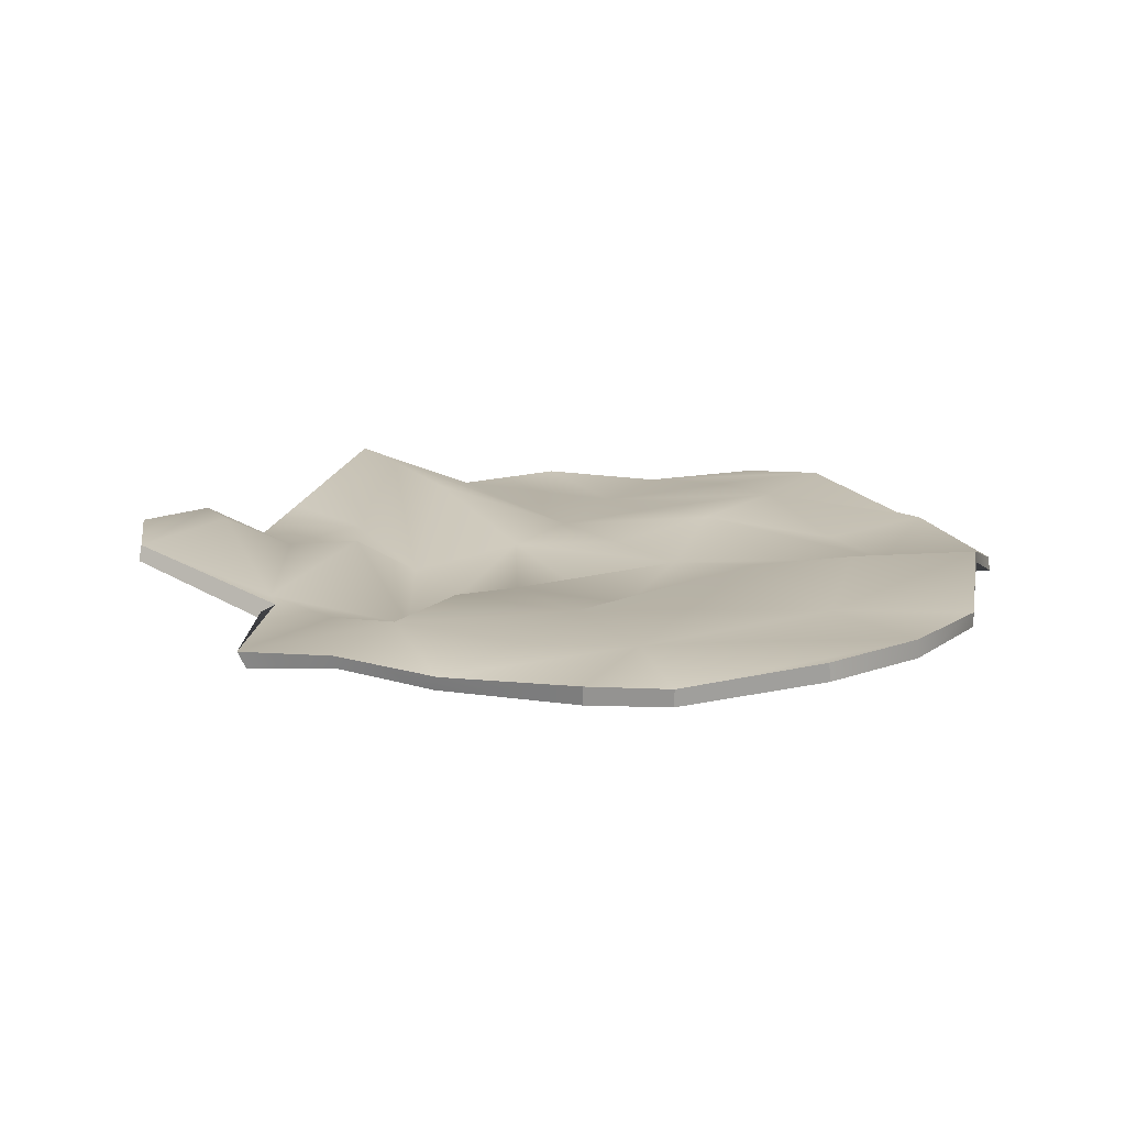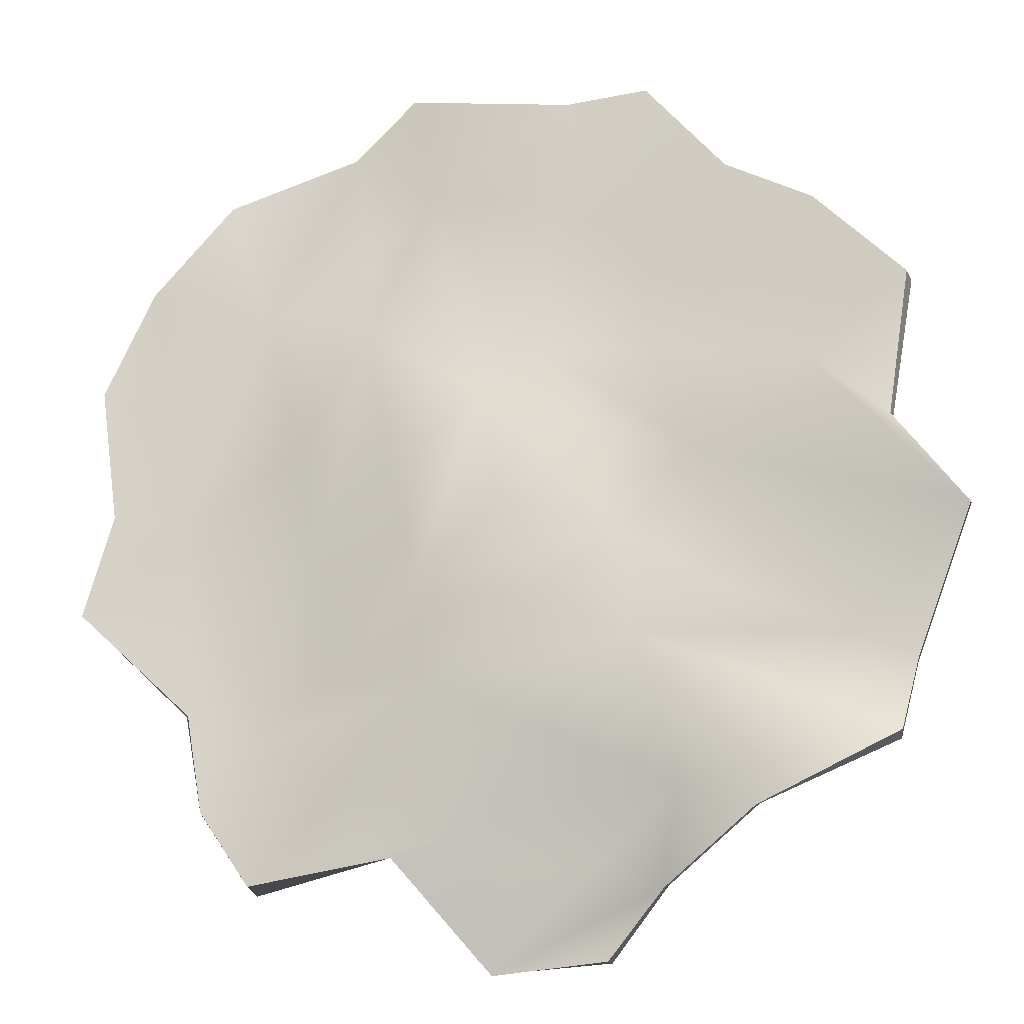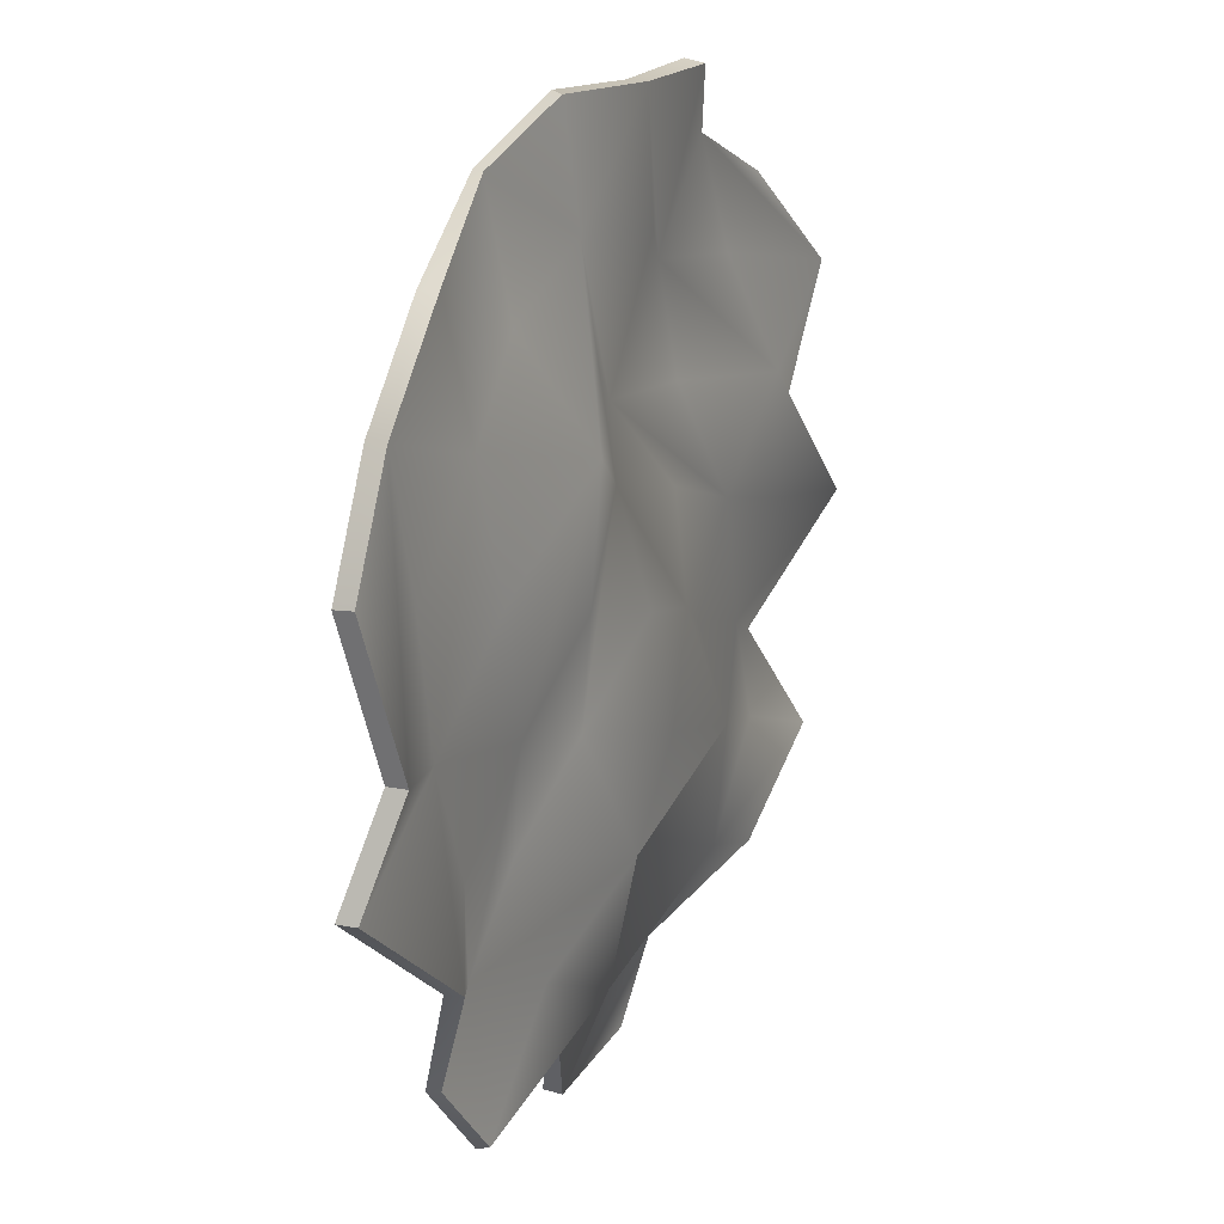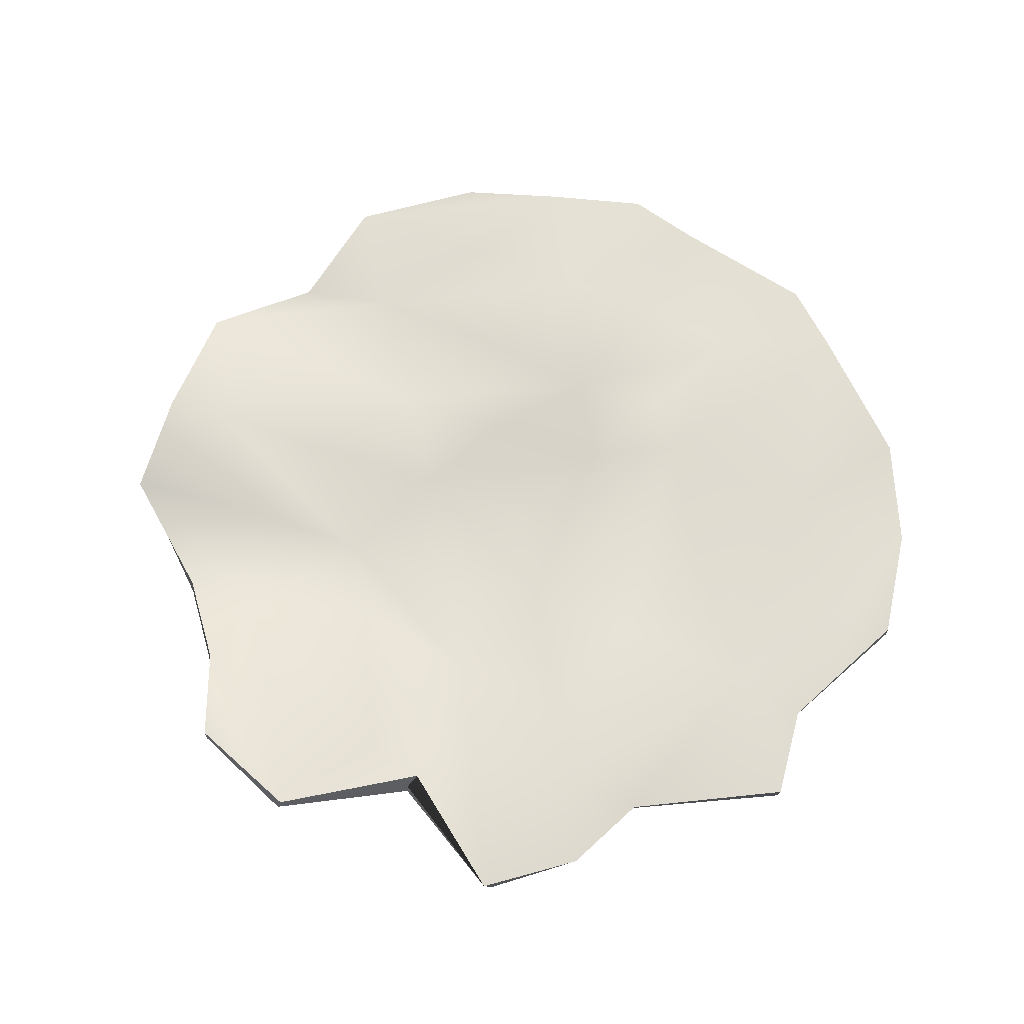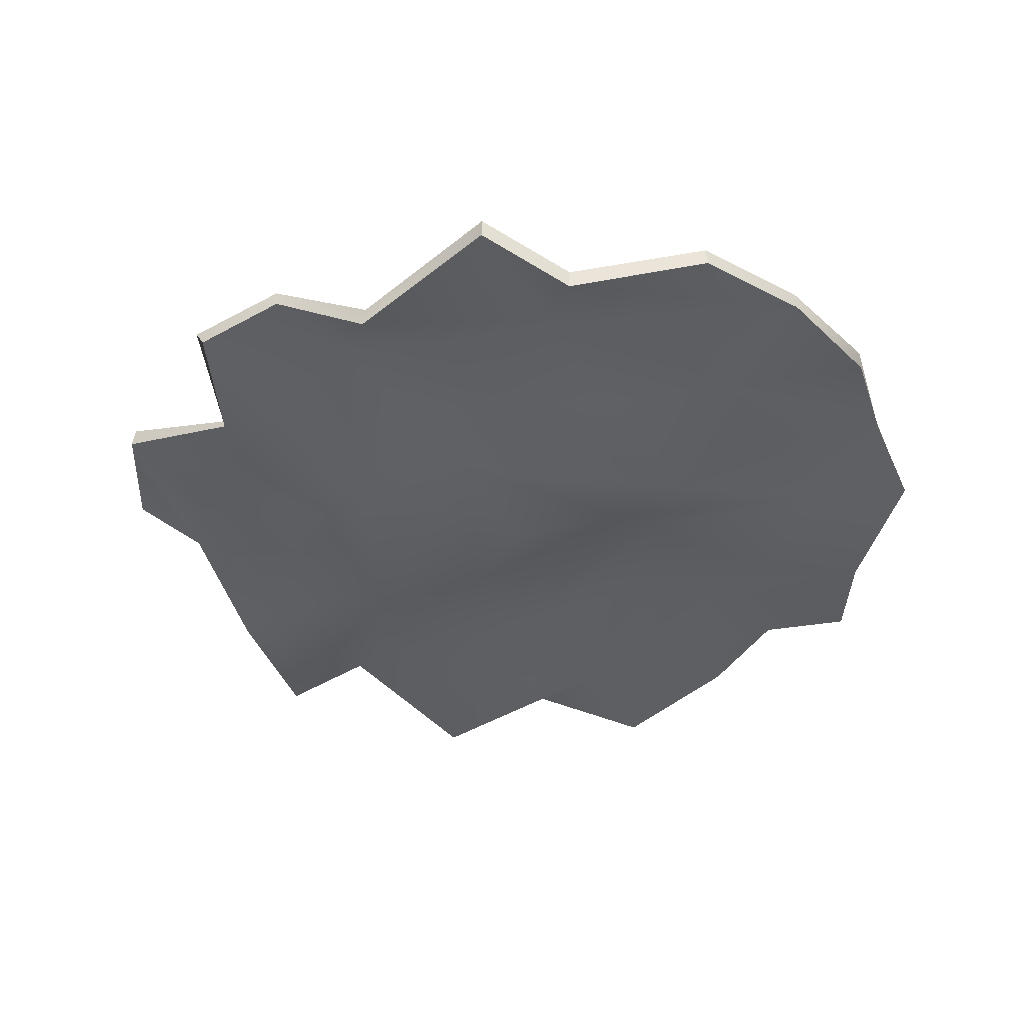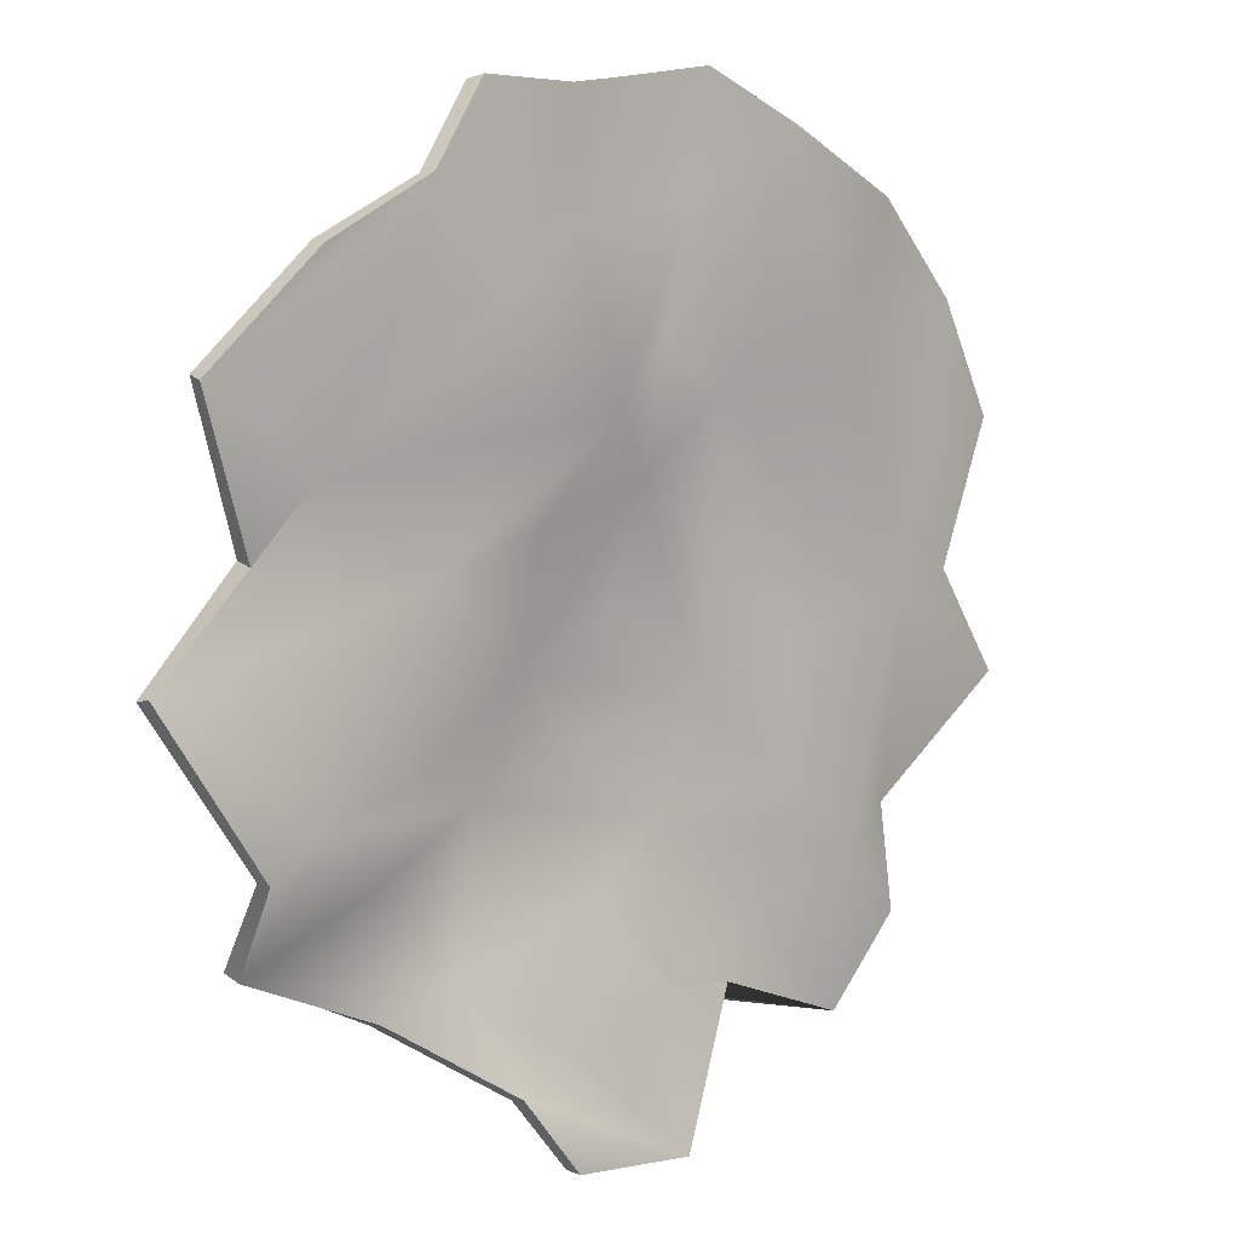
<metadata>
{"format":"obj","ext":"obj","renderer":"f3d","projection":"perspective","resolution":1024,"background":"white","views":[{"elev":14.2,"azim":-102.9,"up":"+Y"},{"elev":-15.7,"azim":13.8,"up":"+Z"},{"elev":20.9,"azim":-64.2,"up":"+Z"},{"elev":65.6,"azim":-141.7,"up":"+Y"},{"elev":-40.3,"azim":-96.8,"up":"+Y"},{"elev":7.2,"azim":138.8,"up":"+Z"}]}
</metadata>
<code>
g default
v 0.748 -0.01318 0.6802
v -1.028 -0.05959 0.3059
v 0.2165 0.05097 -1.103
v -0.2153 -0.05982 1.024
v -0.7504 -0.05468 -0.7442
v 0.9365 0.06595 -0.4324
v -0.000401 -0.1175 -0.03838
v 0.908 -0.02135 0.1172
v 0.3448 -0.06508 0.989
v -0.1076 -0.06589 0.4924
v 0.5507 0.02959 -0.277
v 0.3418 -0.01307 0.3214
v -0.7177 -0.05781 0.7736
v -1.062 -0.0647 -0.2542
v -0.4067 -0.02544 -0.4071
v -0.5139 -0.06578 0.1335
v -0.274 -0.05905 -0.8223
v 0.5846 -0.09137 -0.7709
v 0.1086 -0.006609 -0.5718
v 0.8078 0.0488 -0.3634
v 1.082 -0.08214 -0.1058
v 0.7344 -0.07566 0.2483
v 0.4601 -0.07512 0.05443
v 0.7526 -0.07845 -0.02454
v 0.9705 -0.07585 0.4442
v 0.527 0.01972 0.8075
v 0.3041 0.01545 0.5985
v 0.592 -0.01314 0.5424
v 0.1492 -0.03465 0.978
v -0.1614 -0.06285 0.758
v 0.07792 0.01504 0.3502
v 0.107 -0.06572 0.7063
v -0.05382 -0.06893 0.2268
v 0.2569 -0.07506 -0.125
v 0.2031 -0.07202 0.1406
v -0.3983 0.005137 0.9093
v -0.6158 -0.06179 0.4536
v -0.2267 -0.0433 0.3768
v -0.3386 -0.005072 0.6087
v -0.9035 -0.05823 0.5602
v -0.9669 -0.1157 -0.02604
v -0.7882 -0.06524 -0.06032
v -0.8304 -0.06197 0.2397
v -0.7747 -0.1118 -0.5173
v -0.6098 -0.02539 -0.5866
v -0.4601 -0.06882 -0.1321
v -0.6988 -0.06852 -0.3187
v -0.2031 -0.07191 -0.2183
v -0.2573 -0.1144 0.0478
v -0.5991 -0.07542 -0.9424
v -0.1186 -0.07845 -0.8183
v -0.1501 -0.1641 -0.483
v -0.364 -0.07512 -0.6977
v -0.06587 0.05327 -1.122
v 0.351 0.04426 -0.9303
v 0.4126 -0.08209 -0.7106
v 0.1751 0.0533 -0.8986
v 0.9035 -0.0857 -0.6378
v 0.3102 -0.1449 -0.39
v 0.5917 -0.08167 -0.504
v 0.05323 -0.1418 -0.3038
v 0.4608 -0.1194 0.05717
v 0.5591 -0.01386 -0.2738
v 0.8124 0.004718 -0.3614
v 0.7497 -0.1223 -0.03066
v 0.9402 0.03105 -0.4298
v 1.083 -0.1225 -0.1127
v 0.9073 -0.06374 0.127
v 0.7279 -0.1181 0.2596
v 0.3471 -0.05581 0.332
v 0.9635 -0.1187 0.4525
v 0.59 -0.05738 0.5451
v 0.7431 -0.05693 0.6858
v 0.5311 -0.02227 0.8036
v 0.3538 -0.1072 0.9804
v 0.3137 -0.02698 0.5897
v 0.1526 -0.07873 0.9775
v 0.1132 -0.1094 0.7018
v -0.2344 -0.09046 1.021
v -0.1839 -0.101 0.7548
v -0.1231 -0.1074 0.4941
v 0.09187 -0.0266 0.3565
v -0.05611 -0.1121 0.2365
v 0.214 -0.113 0.1537
v 0.000821 -0.1617 -0.03519
v 0.2665 -0.1183 -0.1223
v -0.308 -0.2043 0.3786
v -0.3502 -0.0476 0.6138
v -0.4053 -0.02091 0.9093
v -0.7048 -0.0975 0.7776
v -0.6048 -0.1043 0.46
v -0.5118 -0.1094 0.1415
v -0.9032 -0.1025 0.5625
v -0.8292 -0.1063 0.2411
v -1.027 -0.1037 0.3101
v -0.9609 -0.1591 -0.02641
v -1.057 -0.1081 -0.2544
v -0.7846 -0.1095 -0.06082
v -0.758 -0.1467 -0.5225
v -0.6872 -0.1107 -0.3262
v -0.7433 -0.08486 -0.7416
v -0.6048 -0.06946 -0.5859
v -0.4151 -0.06885 -0.411
v -0.4596 -0.1123 -0.1409
v -0.2147 -0.1146 -0.2217
v -0.2631 -0.1583 0.05127
v -0.1582 -0.2077 -0.4849
v -0.3753 -0.1154 -0.683
v -0.6109 -0.113 -0.9236
v -0.2734 -0.08901 -0.8645
v -0.1076 -0.121 -0.8241
v 0.1105 -0.04886 -0.5858
v -0.05758 0.01191 -1.129
v 0.1767 0.009284 -0.9039
v 0.2154 0.006621 -1.102
v 0.3468 0.002696 -0.9402
v 0.5806 -0.1329 -0.7802
v 0.4067 -0.1248 -0.7209
v 0.91 -0.1239 -0.6232
v 0.5976 -0.1235 -0.4904
v 0.3178 -0.1886 -0.3893
v 0.05395 -0.186 -0.3078
g pasted__polySurface30 pasted__polySurface18 group13
f 62 63 64 65
f 64 66 67 65
f 67 68 69 65
f 69 70 62 65
f 69 68 71 72
f 71 73 74 72
f 74 75 76 72
f 76 70 69 72
f 76 75 77 78
f 77 79 80 78
f 80 81 82 78
f 82 70 76 78
f 82 81 83 84
f 83 85 86 84
f 86 63 62 84
f 62 70 82 84
f 87 81 80 88
f 80 79 89 88
f 89 90 91 88
f 91 92 87 88
f 91 90 93 94
f 93 95 96 94
f 96 97 98 94
f 98 92 91 94
f 98 97 99 100
f 99 101 102 100
f 102 103 104 100
f 104 92 98 100
f 104 103 105 106
f 105 85 83 106
f 83 81 87 106
f 87 92 104 106
f 107 103 102 108
f 102 101 109 108
f 109 110 111 108
f 111 112 107 108
f 111 110 113 114
f 113 115 116 114
f 116 117 118 114
f 118 112 111 114
f 118 117 119 120
f 119 66 64 120
f 64 63 121 120
f 121 112 118 120
f 121 63 86 122
f 86 85 105 122
f 105 103 107 122
f 107 112 121 122
f 23 24 20 11
f 20 24 21 6
f 21 24 22 8
f 22 24 23 12
f 22 28 25 8
f 25 28 26 1
f 26 28 27 9
f 27 28 22 12
f 27 32 29 9
f 29 32 30 4
f 30 32 31 10
f 31 32 27 12
f 31 35 33 10
f 33 35 34 7
f 34 35 23 11
f 23 35 31 12
f 38 39 30 10
f 30 39 36 4
f 36 39 37 13
f 37 39 38 16
f 37 43 40 13
f 40 43 41 2
f 41 43 42 14
f 42 43 37 16
f 42 47 44 14
f 44 47 45 5
f 45 47 46 15
f 46 47 42 16
f 46 49 48 15
f 48 49 33 7
f 33 49 38 10
f 38 49 46 16
f 52 53 45 15
f 45 53 50 5
f 50 53 51 17
f 51 53 52 19
f 51 57 54 17
f 54 57 55 3
f 55 57 56 18
f 56 57 51 19
f 56 60 58 18
f 58 60 20 6
f 20 60 59 11
f 59 60 56 19
f 59 61 34 11
f 34 61 48 7
f 48 61 52 15
f 52 61 59 19
f 6 21 67 66
f 21 8 68 67
f 8 25 71 68
f 25 1 73 71
f 1 26 74 73
f 26 9 75 74
f 9 29 77 75
f 29 4 79 77
f 4 36 89 79
f 36 13 90 89
f 13 40 93 90
f 40 2 95 93
f 2 41 96 95
f 41 14 97 96
f 14 44 99 97
f 44 5 101 99
f 5 50 109 101
f 50 17 110 109
f 17 54 113 110
f 54 3 115 113
f 3 55 116 115
f 55 18 117 116
f 18 58 119 117
f 58 6 66 119

</code>
